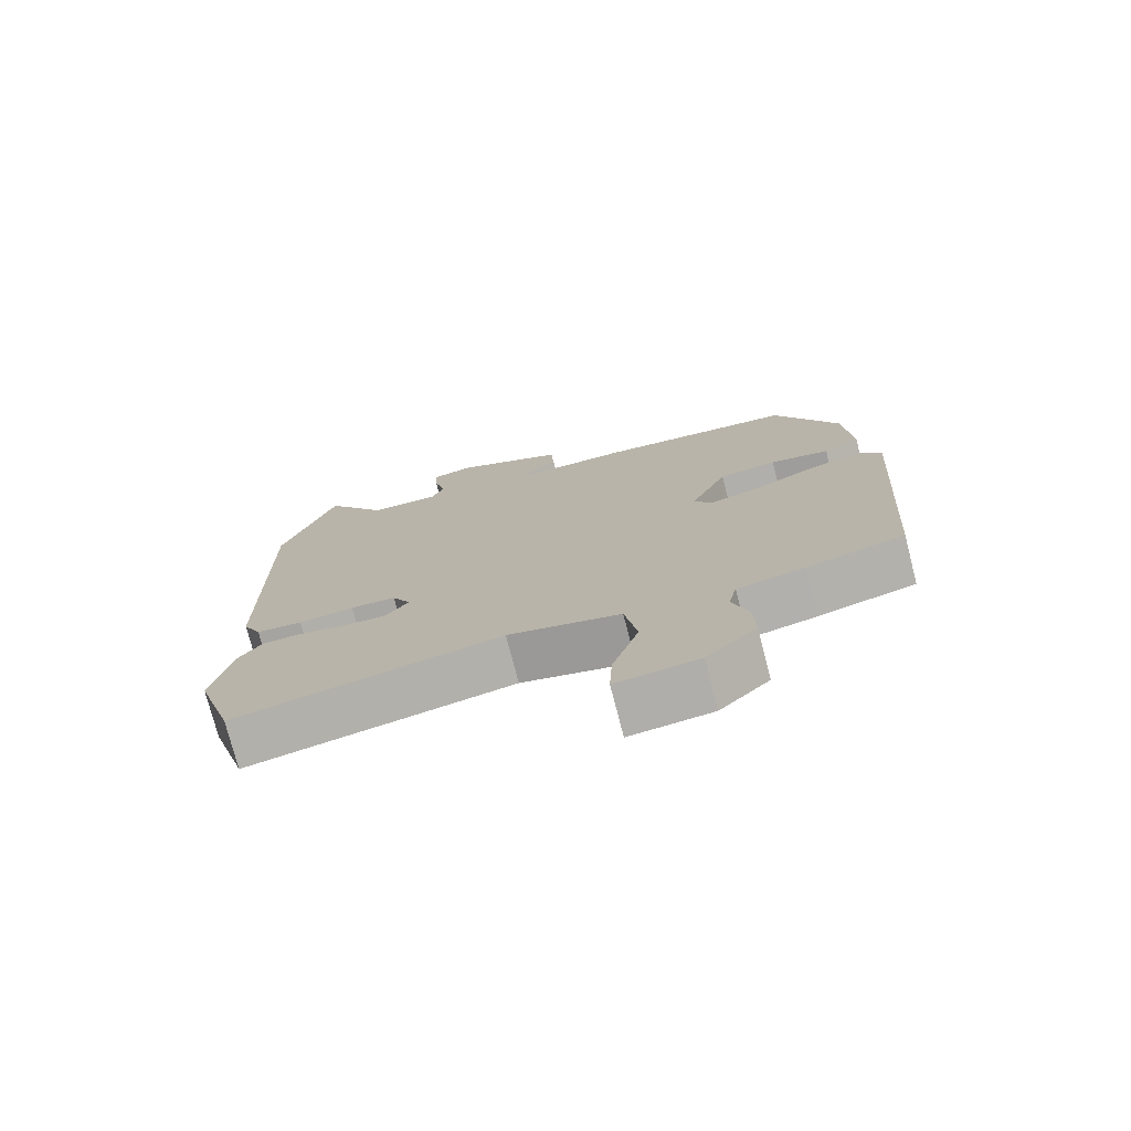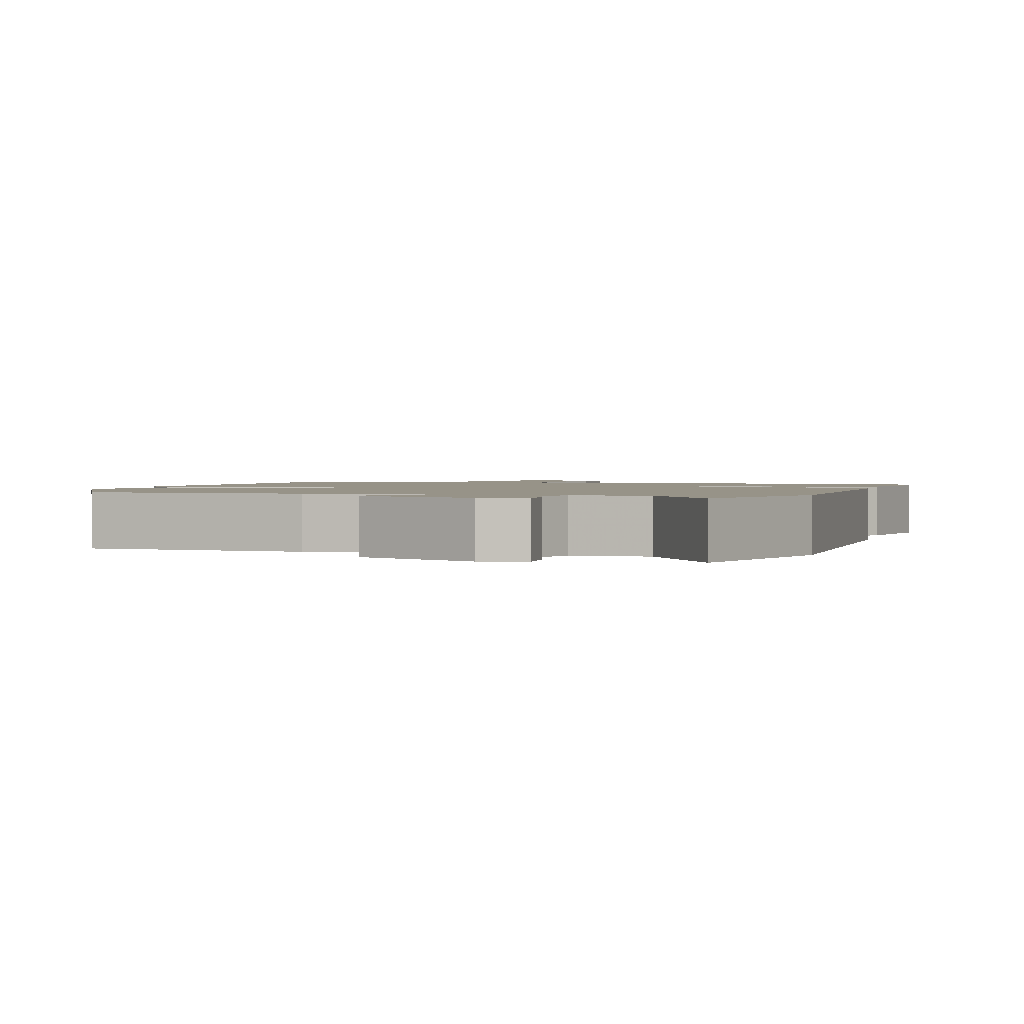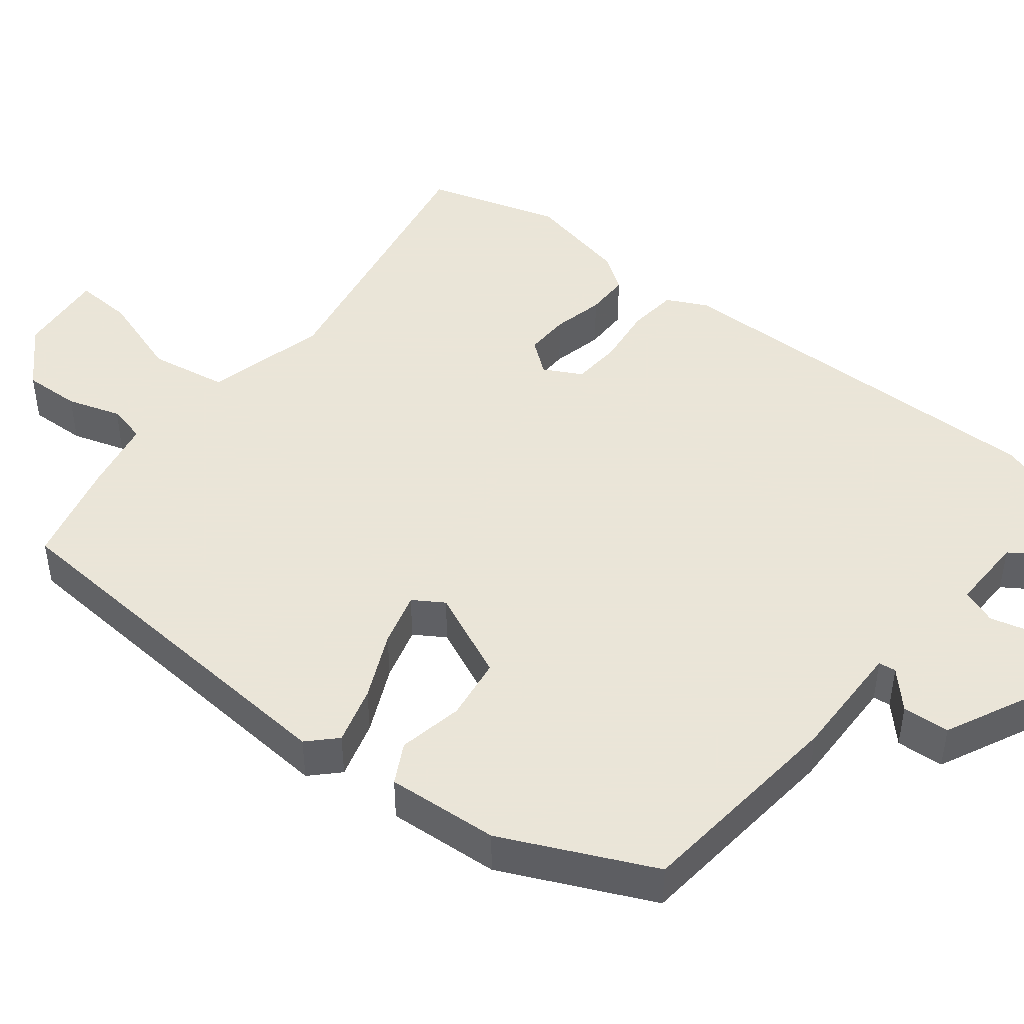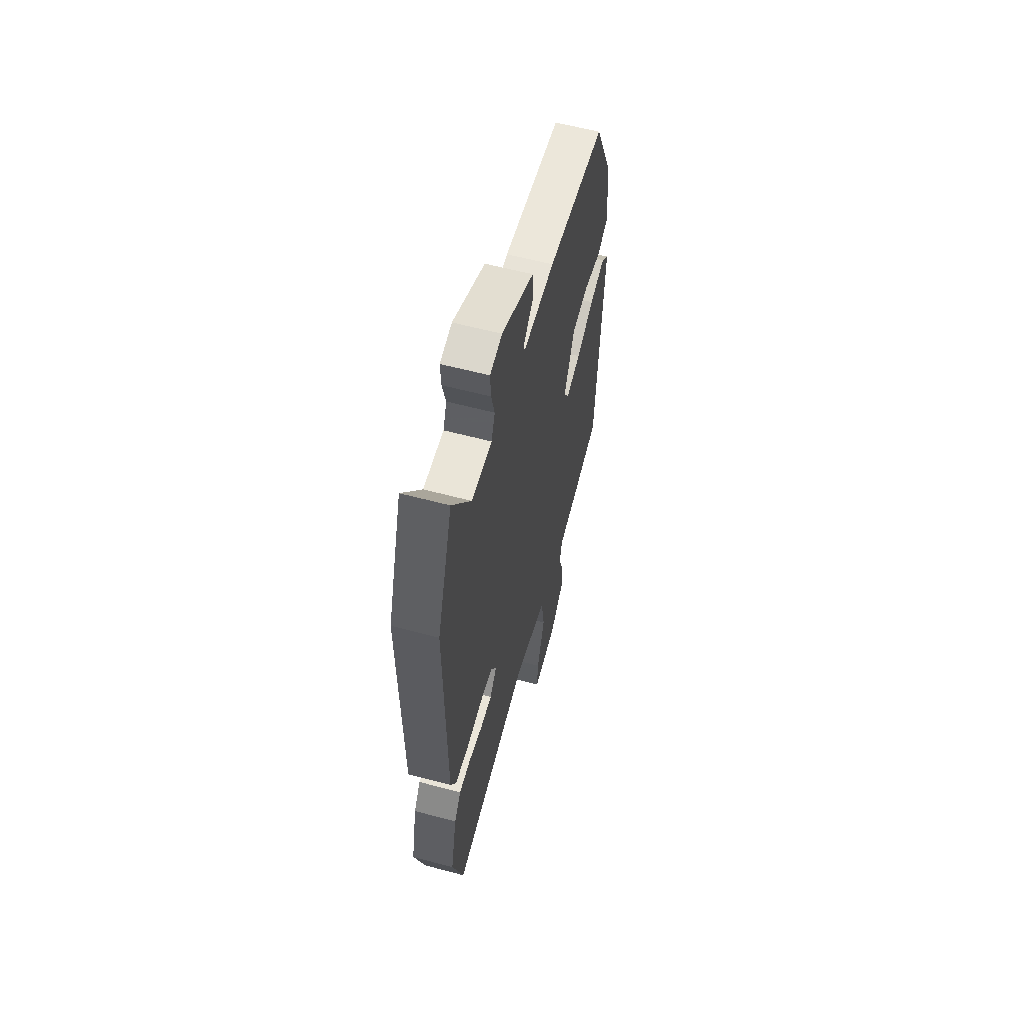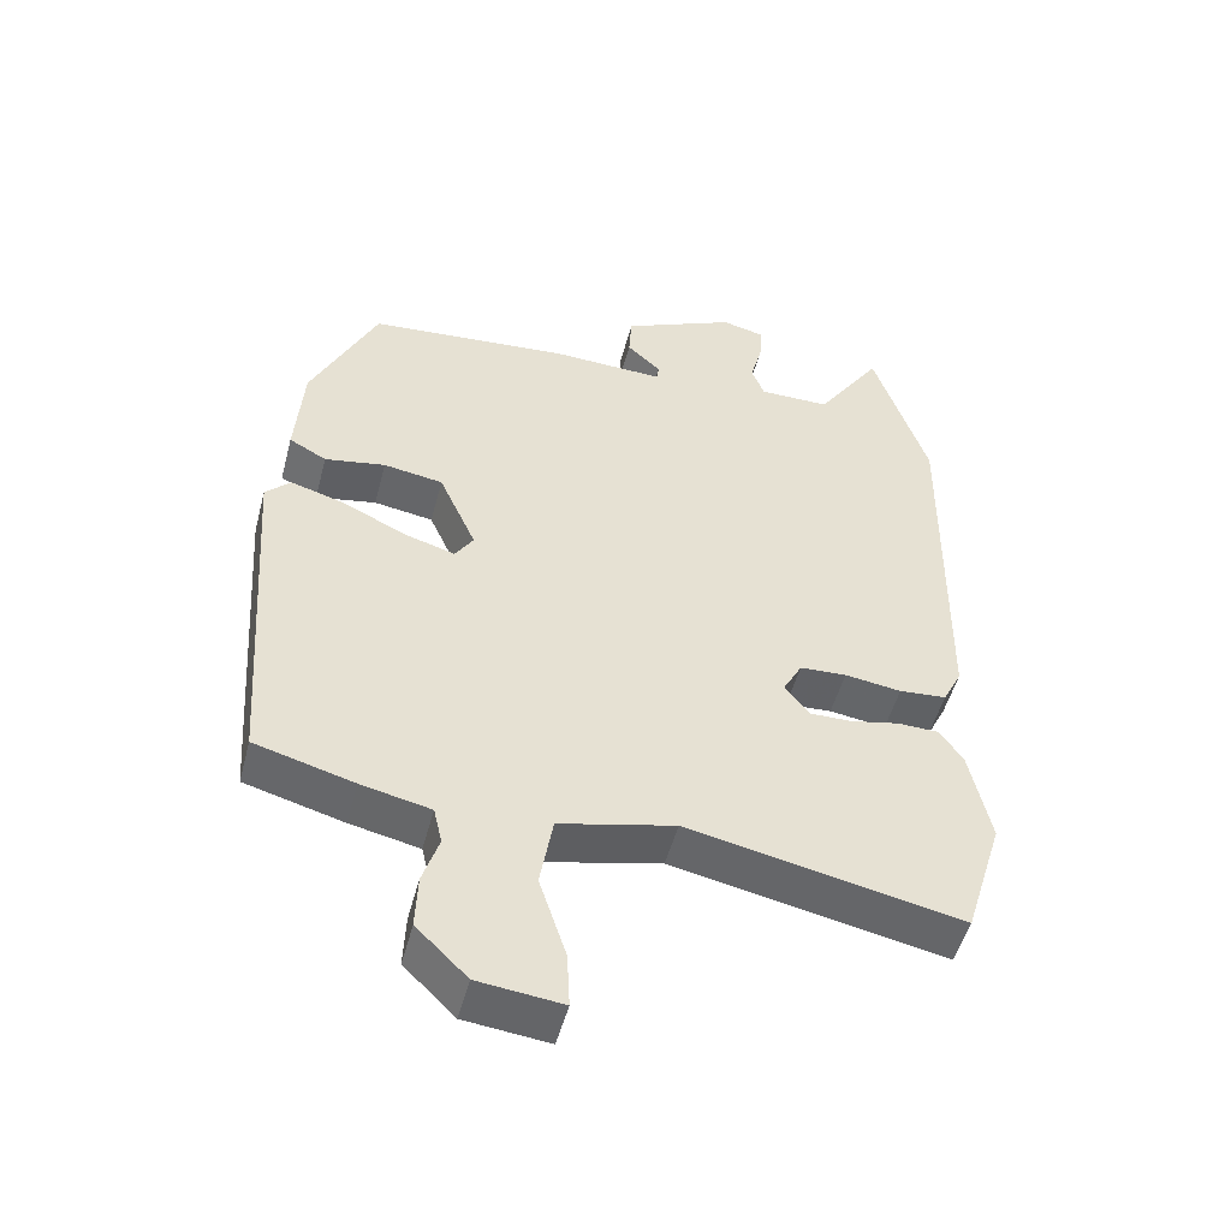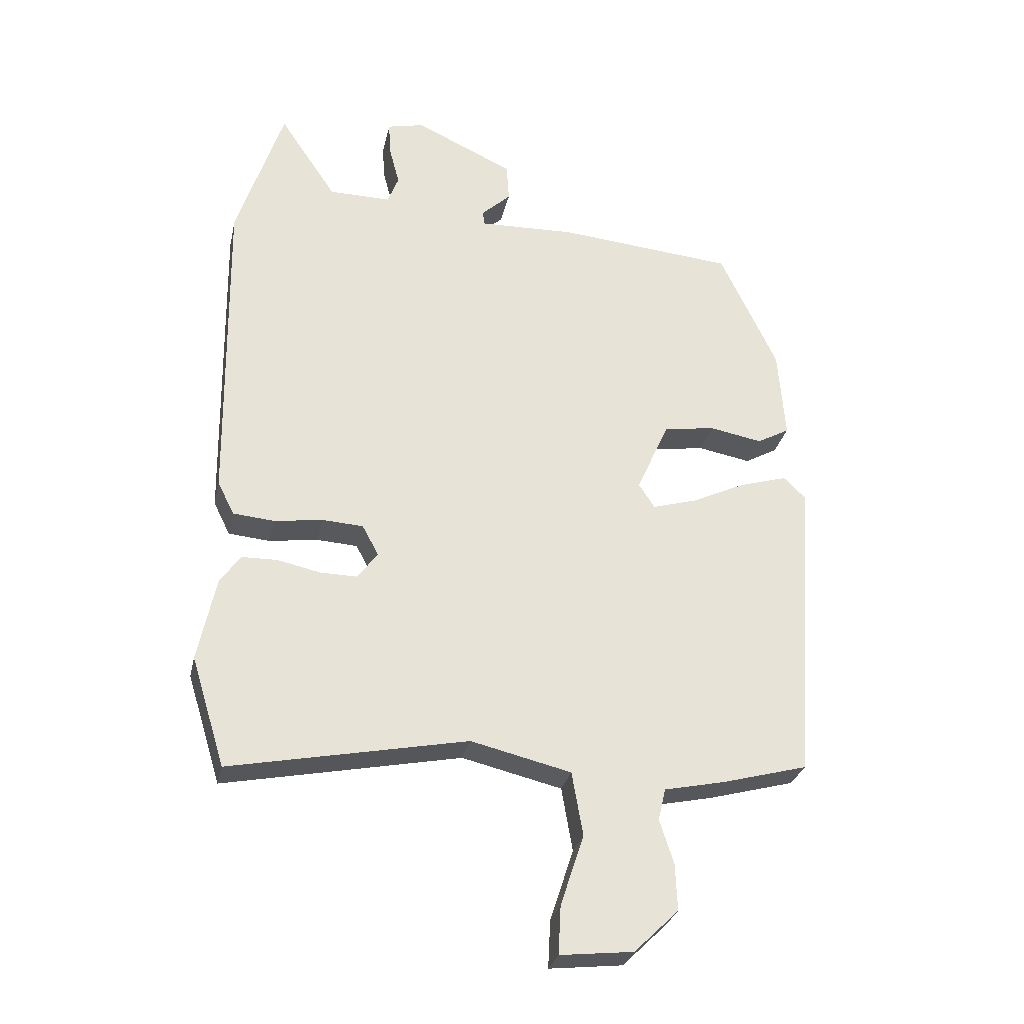
<metadata>
{"format":"obj","ext":"obj","renderer":"f3d","projection":"perspective","resolution":1024,"background":"white","views":[{"elev":-75.7,"azim":-165.5,"up":"+Z"},{"elev":1.4,"azim":15.8,"up":"+Y"},{"elev":45.5,"azim":-51.2,"up":"+Y"},{"elev":59.5,"azim":105.3,"up":"+Z"},{"elev":-50.7,"azim":-14.7,"up":"+Z"},{"elev":-29.2,"azim":167.8,"up":"+Z"}]}
</metadata>
<code>
v -0.466 0.07 -0.503
v -0.502 0.07 0.005
v -0.466 0.07 0.04
v -0.389 0.07 0.017
v -0.3 0.07 -0.025
v -0.228 0.07 -0.046
v -0.202 0.07 -0.006
v -0.255 0.07 0.113
v -0.339 0.07 0.126
v -0.425 0.07 0.11
v -0.478 0.07 0.139
v -0.467 0.07 0.288
v -0.374 0.07 0.486
v -0.086 0.07 0.512
v 0.072 0.07 0.507
v 0.075 0.07 0.53
v 0.027 0.07 0.575
v 0.031 0.07 0.638
v 0.192 0.07 0.713
v 0.252 0.07 0.699
v 0.249 0.07 0.644
v 0.232 0.07 0.579
v 0.25 0.07 0.532
v 0.351 0.07 0.533
v 0.444 0.07 0.672
v 0.52 0.07 0.439
v 0.512 0.07 -0.089
v 0.485 0.07 -0.143
v 0.418 0.07 -0.149
v 0.338 0.07 -0.138
v 0.272 0.07 -0.142
v 0.245 0.07 -0.192
v 0.279 0.07 -0.236
v 0.339 0.07 -0.235
v 0.408 0.07 -0.22
v 0.467 0.07 -0.221
v 0.5 0.07 -0.269
v 0.529 0.07 -0.406
v 0.474 0.07 -0.584
v 0.088 0.07 -0.507
v -0.075 0.07 -0.546
v -0.093 0.07 -0.65
v -0.055 0.07 -0.766
v -0.051 0.07 -0.844
v -0.17 0.07 -0.831
v -0.242 0.07 -0.761
v -0.239 0.07 -0.685
v -0.216 0.07 -0.614
v -0.228 0.07 -0.562
v -0.326 0.07 -0.541
v -0.466 0 -0.503
v -0.502 0 0.005
v -0.466 0 0.04
v -0.389 0 0.017
v -0.3 0 -0.025
v -0.228 0 -0.046
v -0.202 0 -0.006
v -0.255 0 0.113
v -0.339 0 0.126
v -0.425 0 0.11
v -0.478 0 0.139
v -0.467 0 0.288
v -0.374 0 0.486
v -0.086 0 0.512
v 0.072 0 0.507
v 0.075 0 0.53
v 0.027 0 0.575
v 0.031 0 0.638
v 0.192 0 0.713
v 0.252 0 0.699
v 0.249 0 0.644
v 0.232 0 0.579
v 0.25 0 0.532
v 0.351 0 0.533
v 0.444 0 0.672
v 0.52 0 0.439
v 0.512 0 -0.089
v 0.485 0 -0.143
v 0.418 0 -0.149
v 0.338 0 -0.138
v 0.272 0 -0.142
v 0.245 0 -0.192
v 0.279 0 -0.236
v 0.339 0 -0.235
v 0.408 0 -0.22
v 0.467 0 -0.221
v 0.5 0 -0.269
v 0.529 0 -0.406
v 0.474 0 -0.584
v 0.088 0 -0.507
v -0.075 0 -0.546
v -0.093 0 -0.65
v -0.055 0 -0.766
v -0.051 0 -0.844
v -0.17 0 -0.831
v -0.242 0 -0.761
v -0.239 0 -0.685
v -0.216 0 -0.614
v -0.228 0 -0.562
v -0.326 0 -0.541
f 49 50 1 2
f 45 46 47 48
f 43 44 45 48
f 42 43 48 49
f 41 42 49 2
f 37 38 39 40
f 34 35 36 37
f 33 34 37 40
f 32 33 40 41
f 27 28 29 30
f 27 30 31
f 24 25 26 27
f 23 24 27 31
f 22 23 31 32
f 20 21 22
f 19 20 22
f 16 17 18 19
f 15 16 19 22
f 12 13 14 15
f 10 11 12 15
f 9 10 15 22
f 8 9 22
f 7 8 22 32
f 2 3 4 5
f 2 5 6
f 41 2 6
f 6 7 32 41
f 52 51 100 99
f 98 97 96 95
f 98 95 94 93
f 99 98 93 92
f 52 99 92 91
f 90 89 88 87
f 87 86 85 84
f 90 87 84 83
f 91 90 83 82
f 80 79 78 77
f 81 80 77
f 77 76 75 74
f 81 77 74 73
f 82 81 73 72
f 72 71 70
f 72 70 69
f 69 68 67 66
f 72 69 66 65
f 65 64 63 62
f 65 62 61 60
f 72 65 60 59
f 72 59 58
f 82 72 58 57
f 55 54 53 52
f 56 55 52
f 56 52 91
f 91 82 57 56
f 1 51 52 2
f 2 52 53 3
f 3 53 54 4
f 4 54 55 5
f 5 55 56 6
f 6 56 57 7
f 7 57 58 8
f 8 58 59 9
f 9 59 60 10
f 10 60 61 11
f 11 61 62 12
f 12 62 63 13
f 13 63 64 14
f 14 64 65 15
f 15 65 66 16
f 16 66 67 17
f 17 67 68 18
f 18 68 69 19
f 19 69 70 20
f 20 70 71 21
f 21 71 72 22
f 22 72 73 23
f 23 73 74 24
f 24 74 75 25
f 25 75 76 26
f 26 76 77 27
f 27 77 78 28
f 28 78 79 29
f 29 79 80 30
f 30 80 81 31
f 31 81 82 32
f 32 82 83 33
f 33 83 84 34
f 34 84 85 35
f 35 85 86 36
f 36 86 87 37
f 37 87 88 38
f 38 88 89 39
f 39 89 90 40
f 40 90 91 41
f 41 91 92 42
f 42 92 93 43
f 43 93 94 44
f 44 94 95 45
f 45 95 96 46
f 46 96 97 47
f 47 97 98 48
f 48 98 99 49
f 49 99 100 50
f 50 100 51 1

</code>
